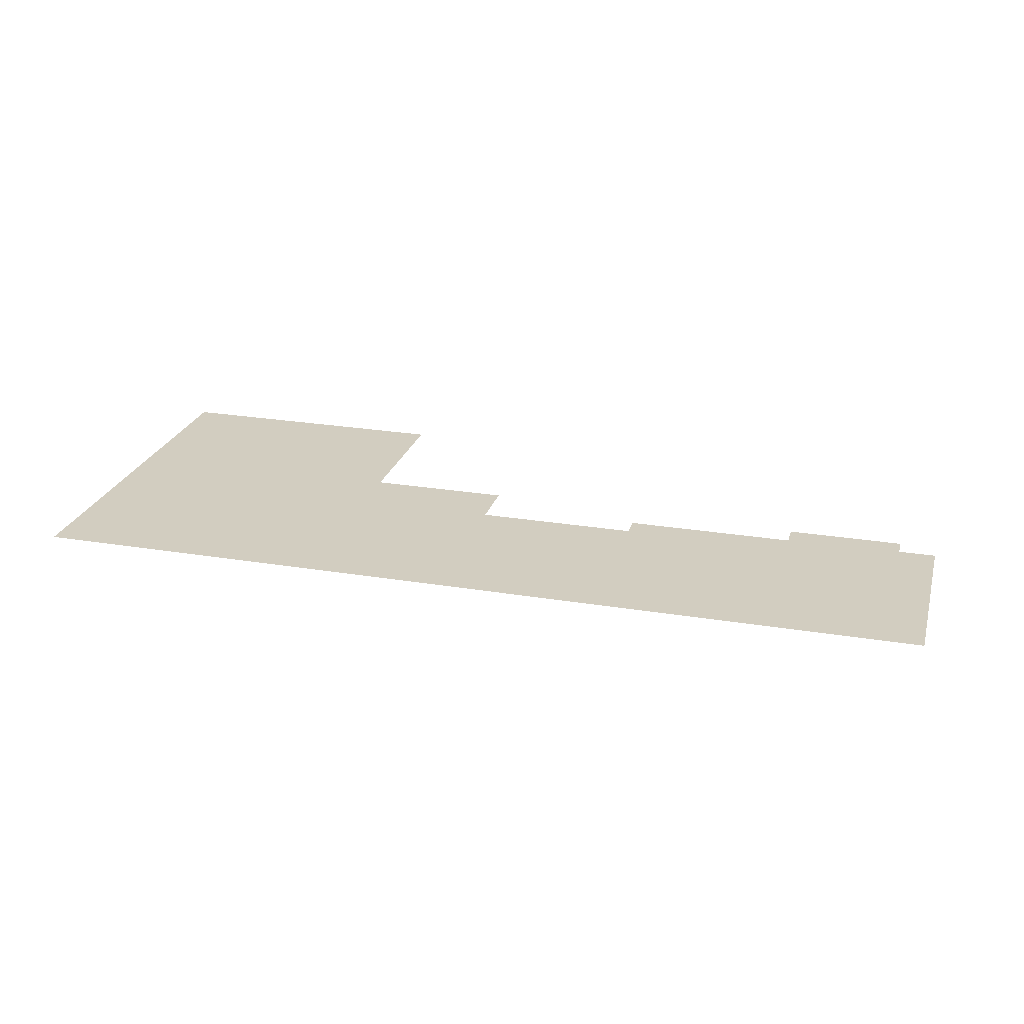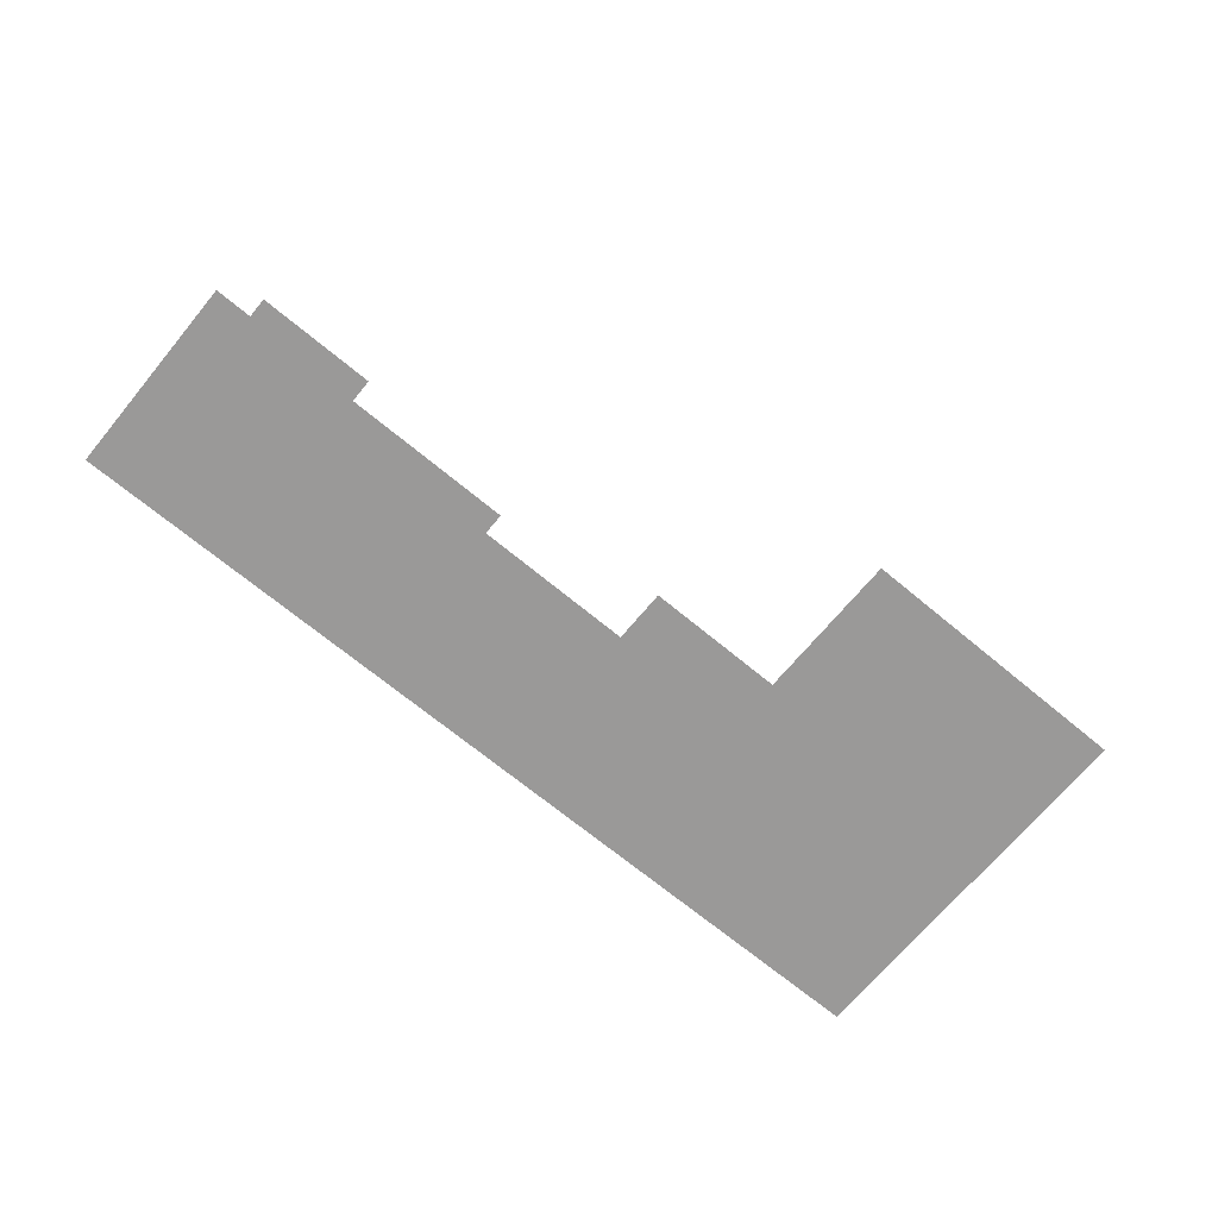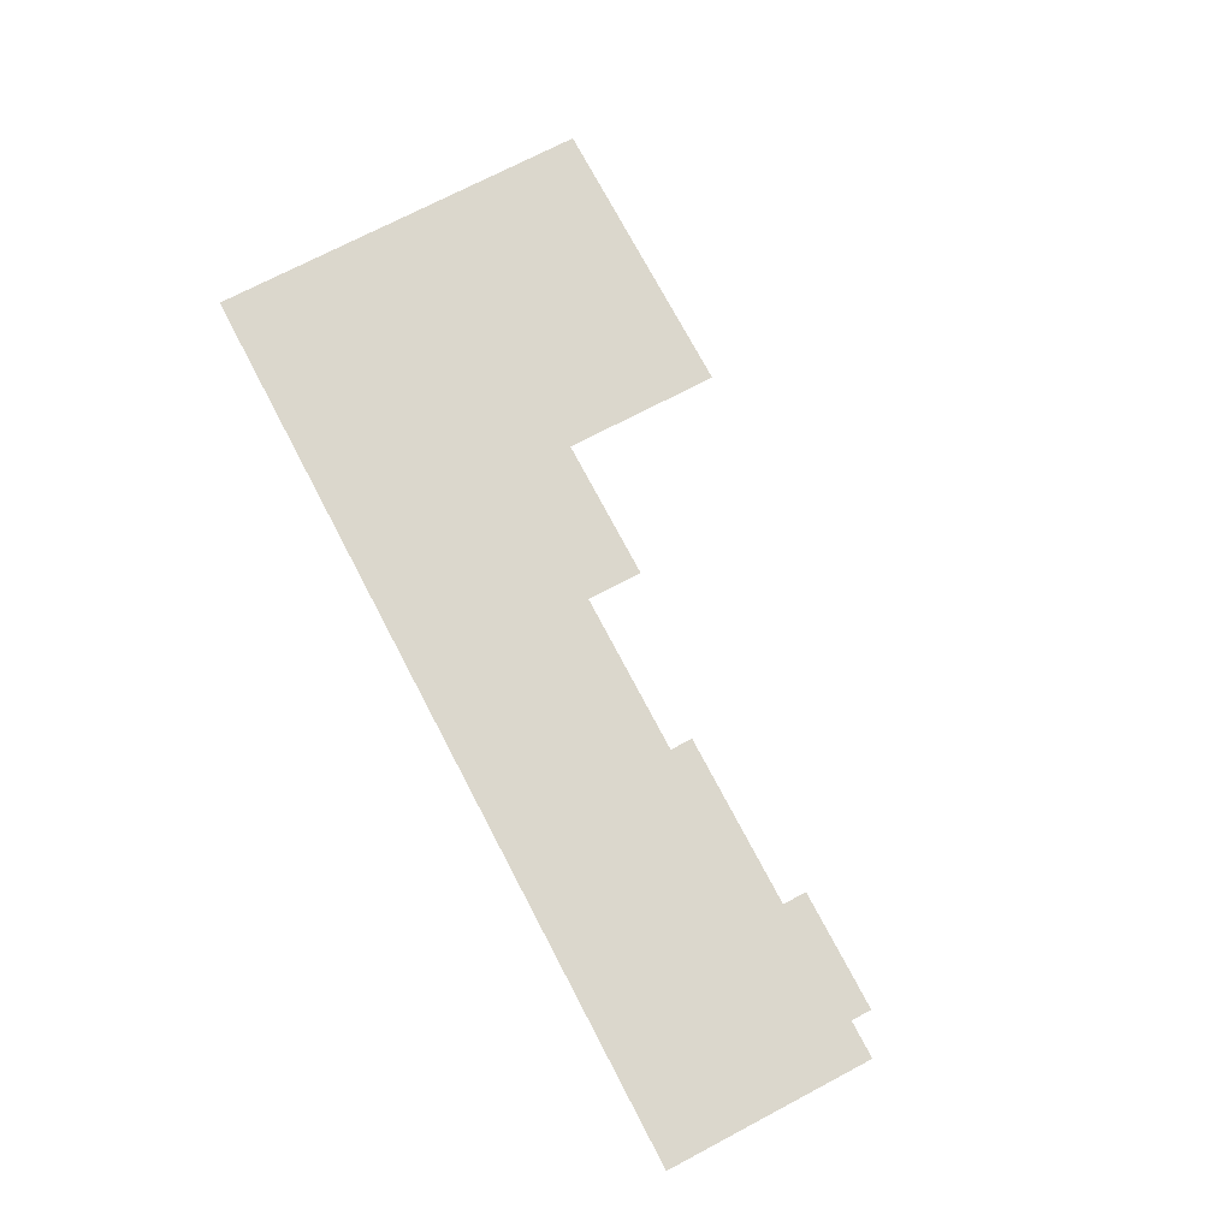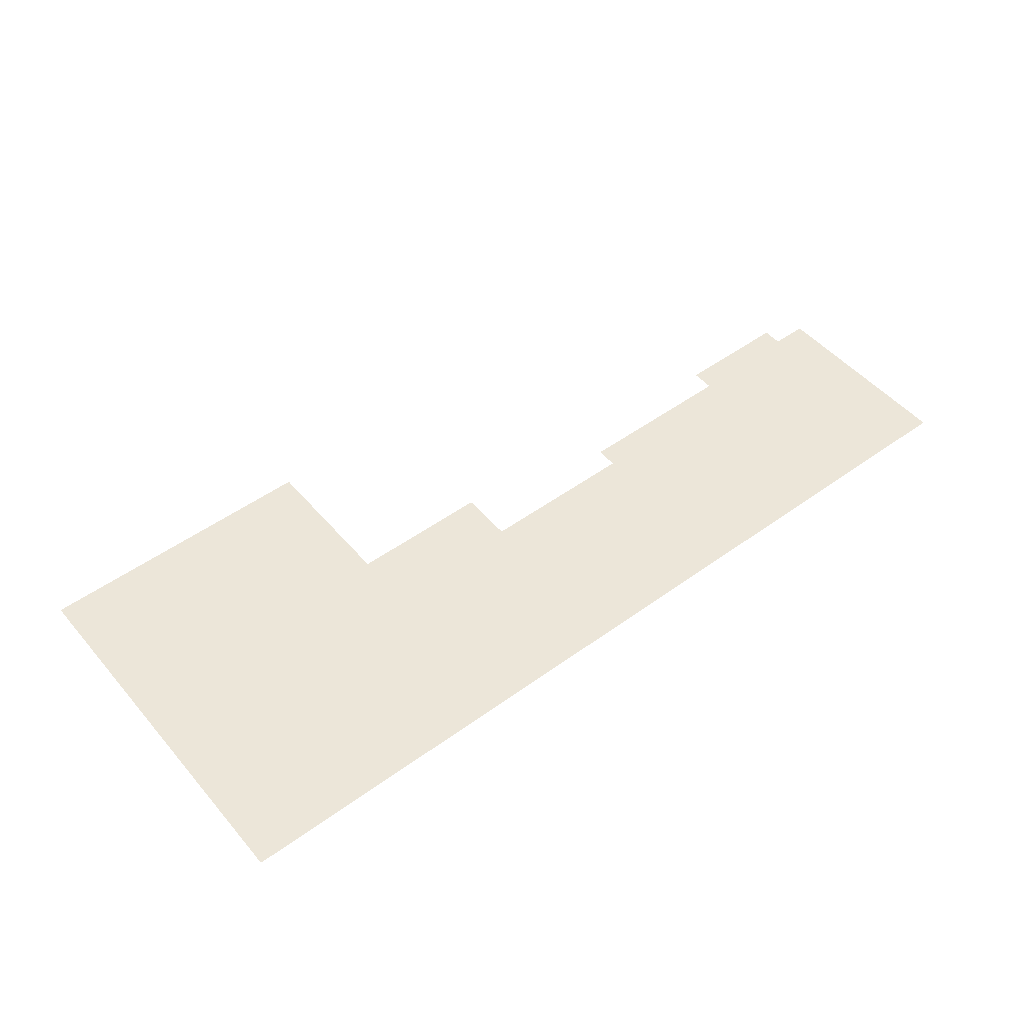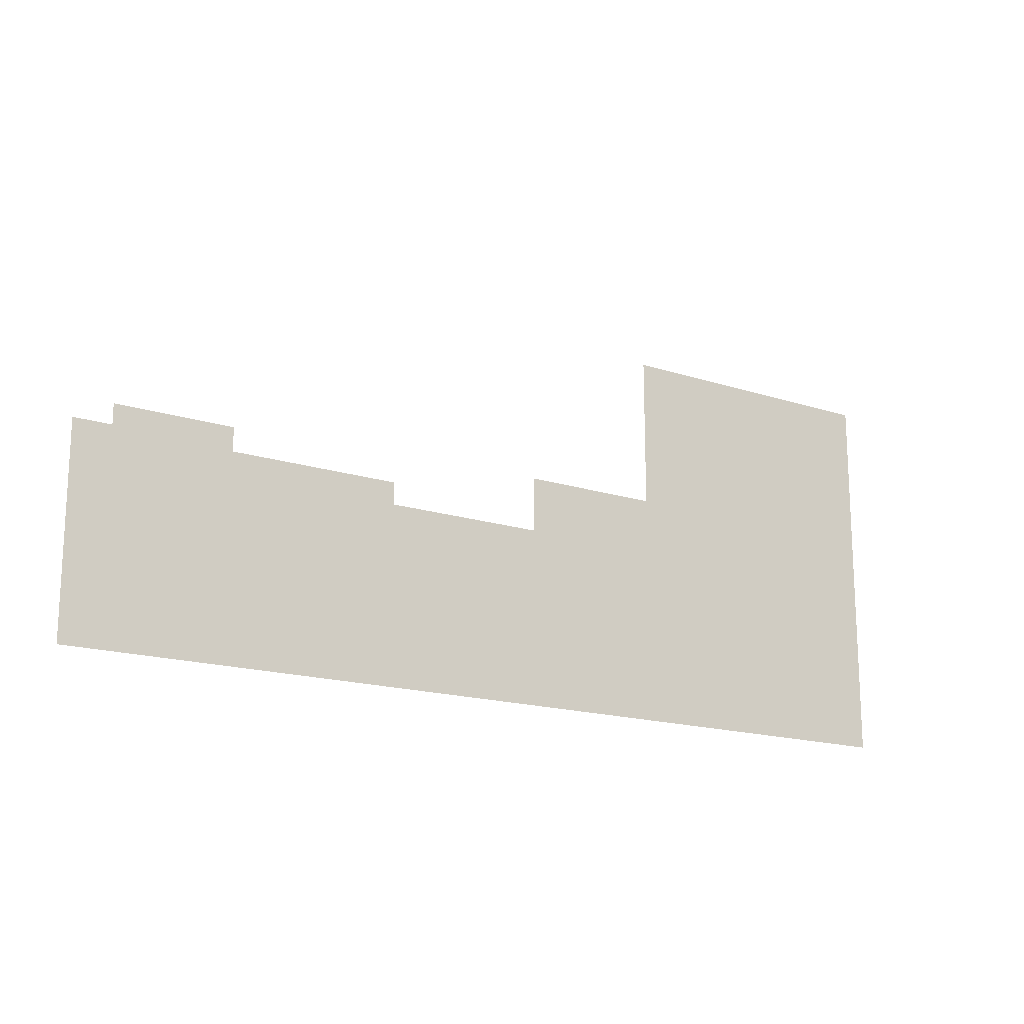
<metadata>
{"format":"obj","ext":"obj","renderer":"f3d","projection":"perspective","resolution":1024,"background":"white","views":[{"elev":24.5,"azim":15.3,"up":"+Z"},{"elev":-69.1,"azim":140.3,"up":"+Z"},{"elev":73.1,"azim":62.3,"up":"+Z"},{"elev":49.5,"azim":-38.7,"up":"+Z"},{"elev":-16.8,"azim":146.6,"up":"+Y"}]}
</metadata>
<code>
v 38.97 -23.75 0.05
v 38.97 5.856 0.05
v 33.58 5.856 0.05
v 16.55 5.36 0.05
v -8.29 2.146 0.05
v -31.89 2.146 0.05
v -94.99 -23.75 0.05
v -52.6 10.13 0.05
v -31.89 10.13 0.05
v -94.99 32.41 0.05
v -52.6 32.41 0.05
v -8.29 5.36 0.05
v 16.55 8.767 0.05
v 33.58 8.767 0.05
g Terrain_1700_6
f 1 3 2
f 1 4 3
f 5 4 1
f 1 6 5
f 1 7 6
f 6 7 8
f 6 8 9
f 7 10 8
f 8 10 11
f 12 4 5
f 4 13 3
f 3 13 14

</code>
